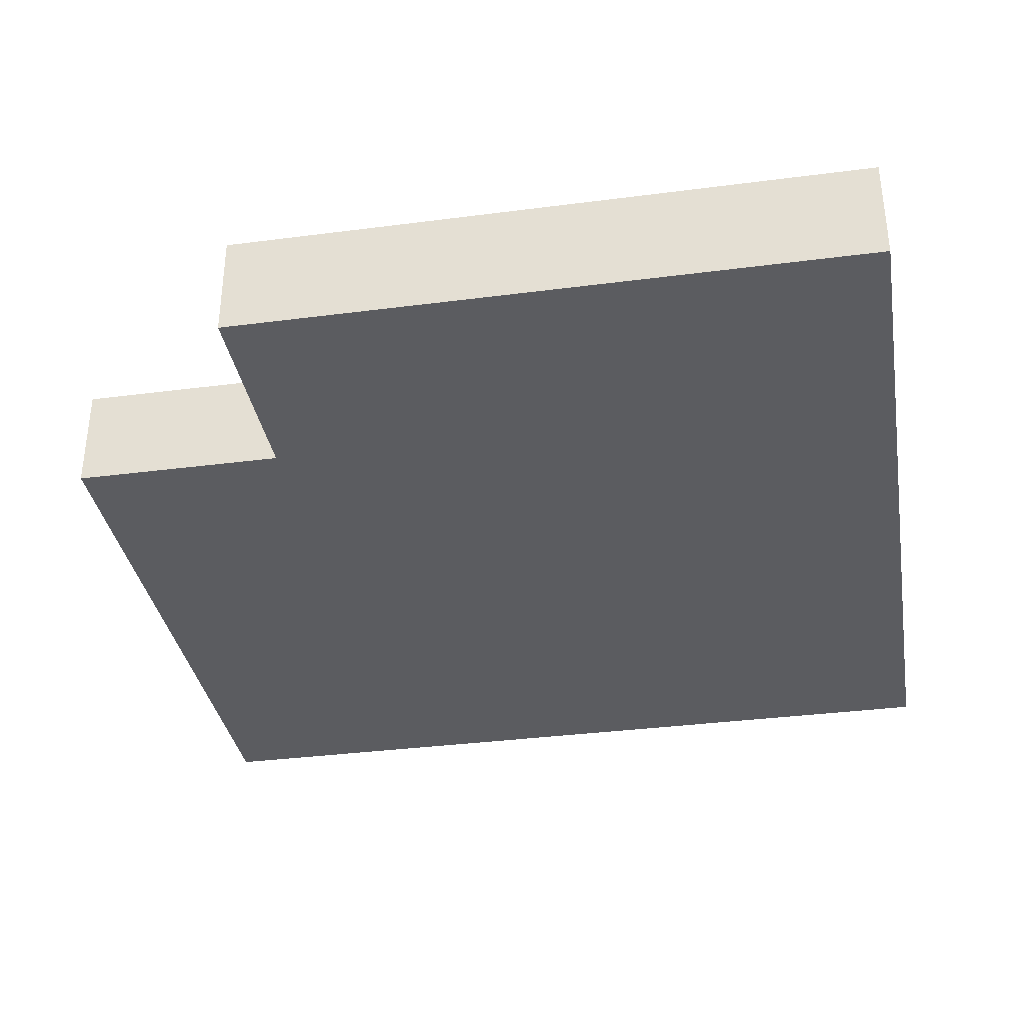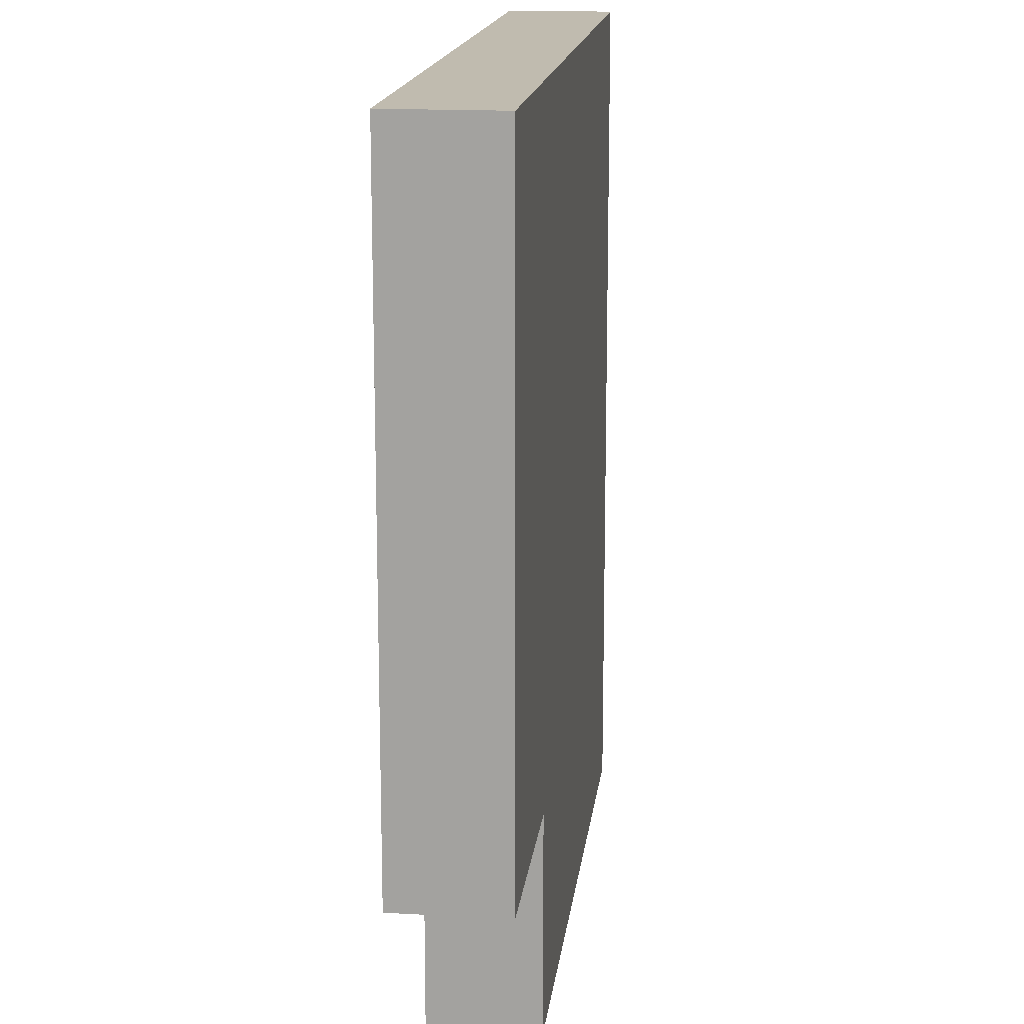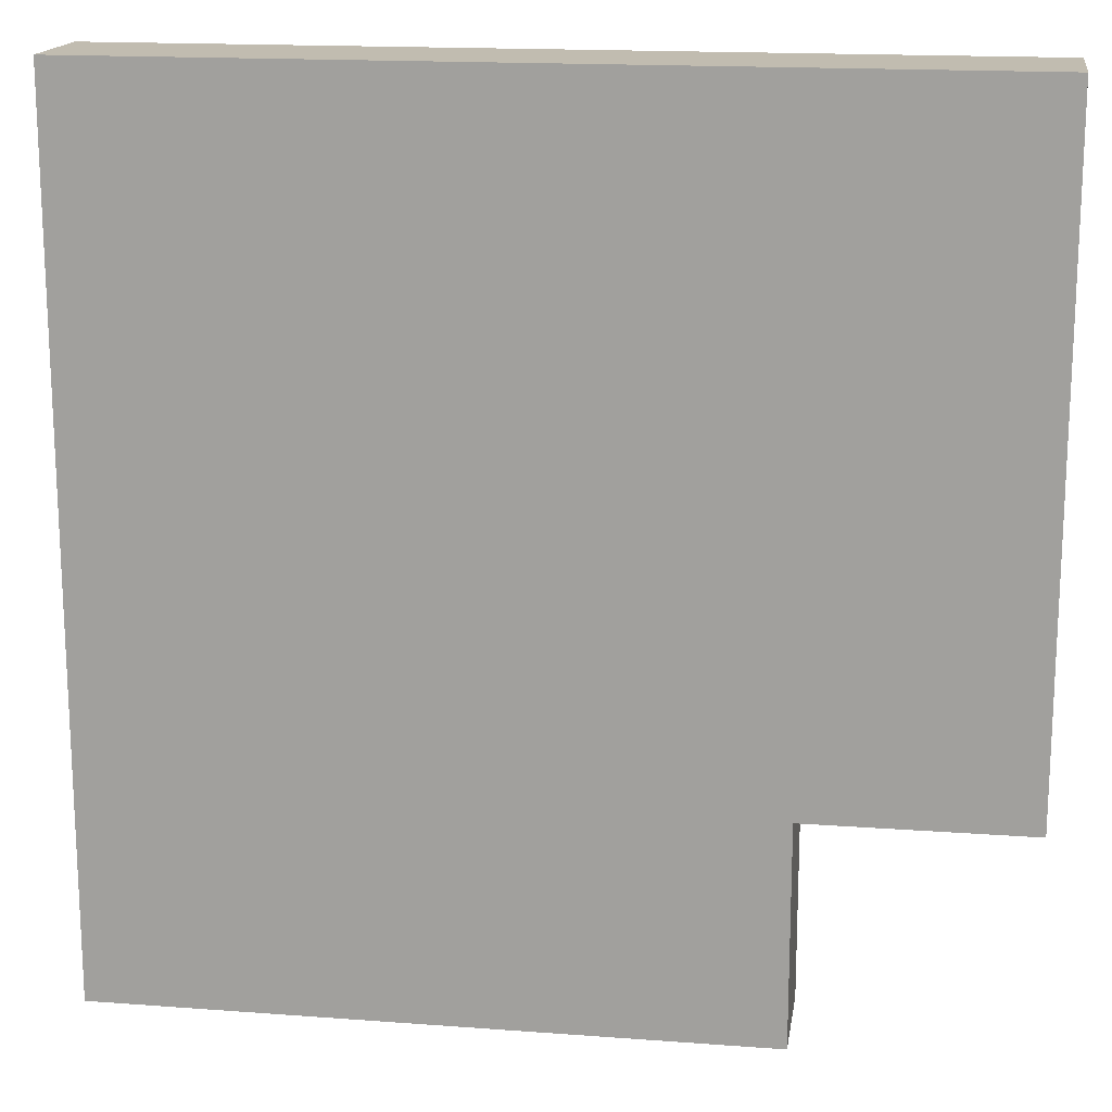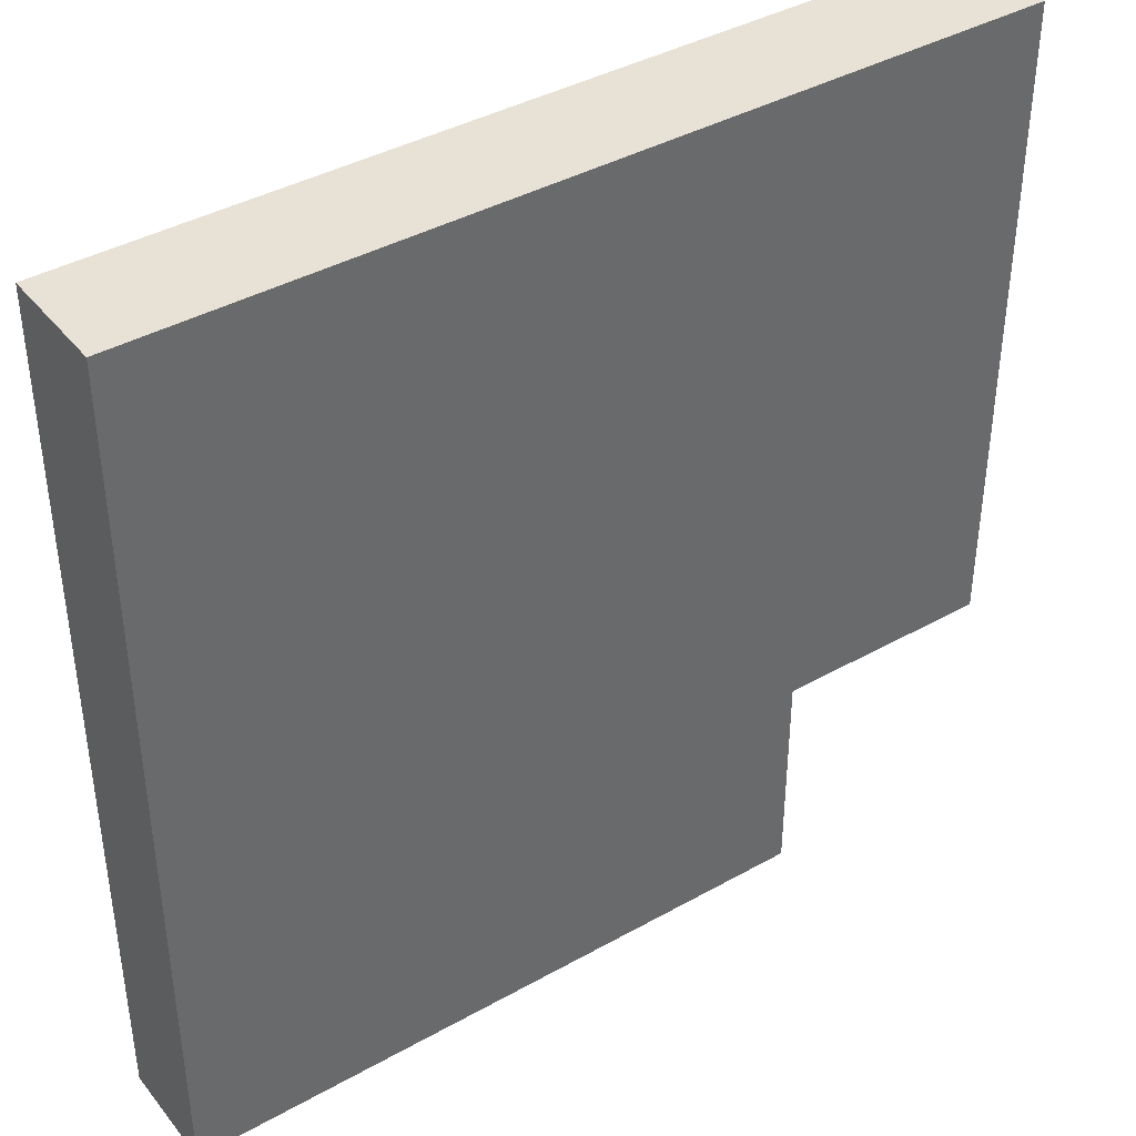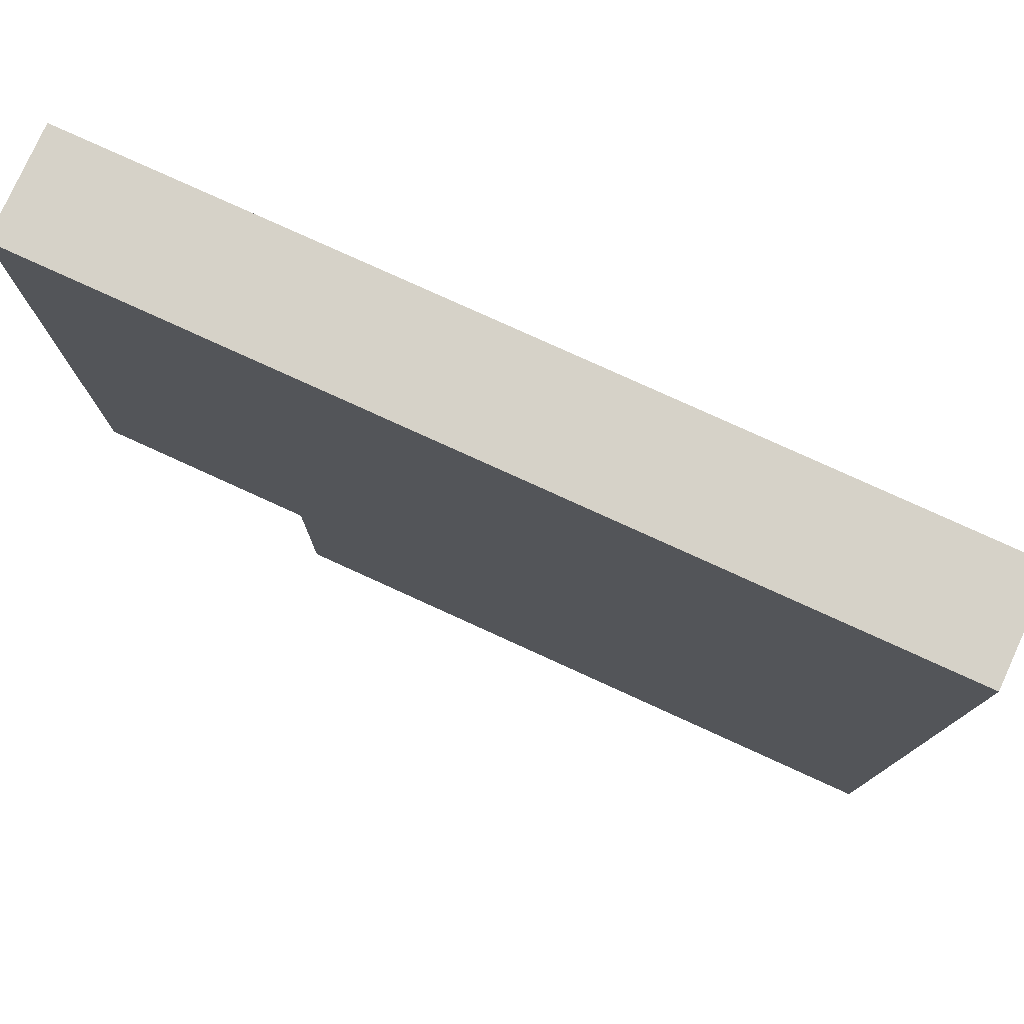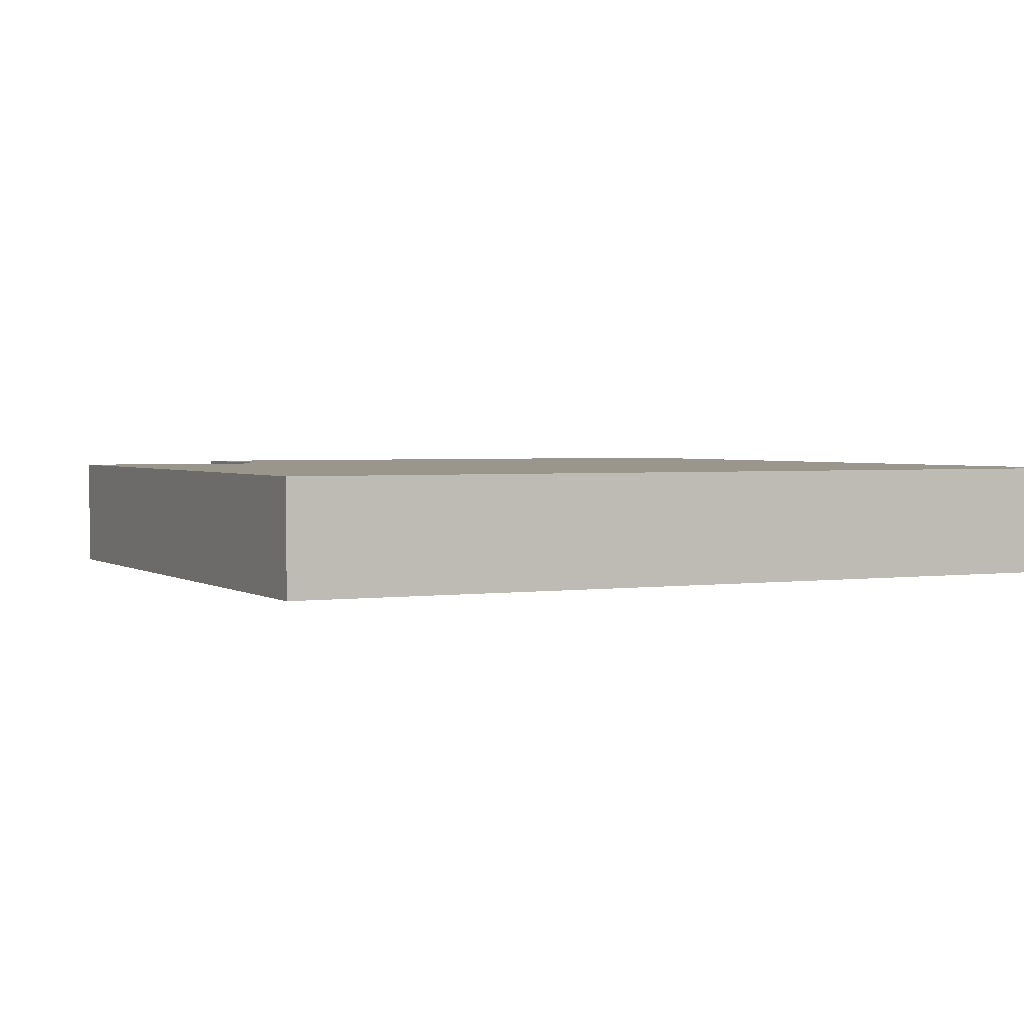
<metadata>
{"format":"obj","ext":"obj","renderer":"f3d","projection":"perspective","resolution":1024,"background":"white","views":[{"elev":-35.1,"azim":-170.2,"up":"+Y"},{"elev":16.1,"azim":96.8,"up":"+Z"},{"elev":16.5,"azim":8.7,"up":"+Z"},{"elev":40.3,"azim":-34.6,"up":"+Z"},{"elev":78.4,"azim":-155.5,"up":"+Z"},{"elev":2.3,"azim":-116.4,"up":"+Y"}]}
</metadata>
<code>
o
v -0.4 0.1 0.5
v -0.4 0.1 -0.3
v -0.4 0.2 0.5
v -0.4 0.2 -0.3
v 0.2 0.1 -0.1
v 0.2 0.1 -0.3
v 0.2 0.2 -0.1
v 0.2 0.2 -0.3
v 0.4 0.1 0.5
v 0.4 0.1 0.3
v 0.4 0.1 0.1
v 0.4 0.1 -0.1
v 0.4 0.2 0.5
v 0.4 0.2 0.3
v 0.4 0.2 0.1
v 0.4 0.2 -0.1
v -0.4 0.1 0.5
v -0.4 0.2 0.5
v 0.4 0.1 0.5
v 0.4 0.2 0.5
v 0.2 0.1 -0.1
v 0.2 0.2 -0.1
v 0.4 0.1 -0.1
v 0.4 0.2 -0.1
v -0.4 0.1 -0.3
v -0.4 0.2 -0.3
v -0.2 0.1 -0.3
v -0.2 0.2 -0.3
v 0 0.1 -0.3
v 0 0.2 -0.3
v 0.2 0.1 -0.3
v 0.2 0.2 -0.3
v -0.4 0.1 0.5
v 0.4 0.1 0.5
v -0.2 0.1 0.3
v 0.4 0.1 0.3
v 0 0.1 0.1
v 0.4 0.1 0.1
v 0.2 0.1 -0.1
v 0.4 0.1 -0.1
v -0.4 0.1 -0.3
v -0.2 0.1 -0.3
v 0 0.1 -0.3
v 0.2 0.1 -0.3
v -0.4 0.2 0.5
v 0.4 0.2 0.5
v -0.2 0.2 0.3
v 0.4 0.2 0.3
v 0 0.2 0.1
v 0.4 0.2 0.1
v 0.2 0.2 -0.1
v 0.4 0.2 -0.1
v -0.4 0.2 -0.3
v -0.2 0.2 -0.3
v 0 0.2 -0.3
v 0.2 0.2 -0.3
f 3 2 1
f 4 2 3
f 5 6 7
f 7 6 8
f 9 10 13
f 10 11 14
f 13 10 14
f 11 12 15
f 14 11 15
f 15 12 16
f 19 18 17
f 20 18 19
f 21 22 23
f 23 22 24
f 25 26 27
f 27 26 28
f 27 28 29
f 29 28 30
f 29 30 31
f 31 30 32
f 35 34 33
f 36 34 35
f 37 36 35
f 38 36 37
f 39 38 37
f 40 38 39
f 41 35 33
f 42 37 35
f 42 35 41
f 43 39 37
f 43 37 42
f 44 39 43
f 45 46 47
f 47 46 48
f 47 48 49
f 49 48 50
f 49 50 51
f 51 50 52
f 45 47 53
f 47 49 54
f 53 47 54
f 49 51 55
f 54 49 55
f 55 51 56

</code>
